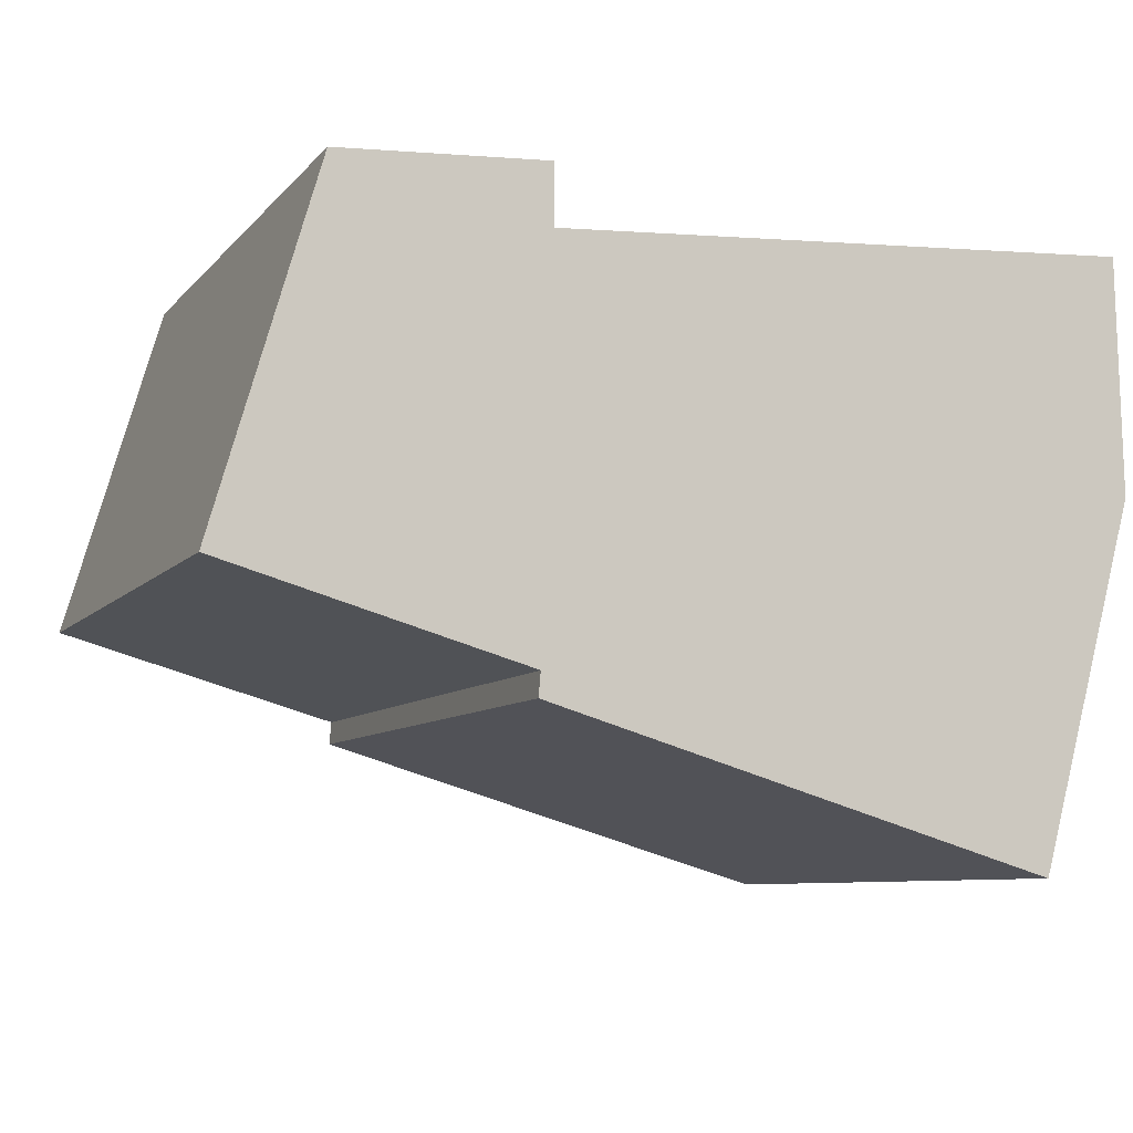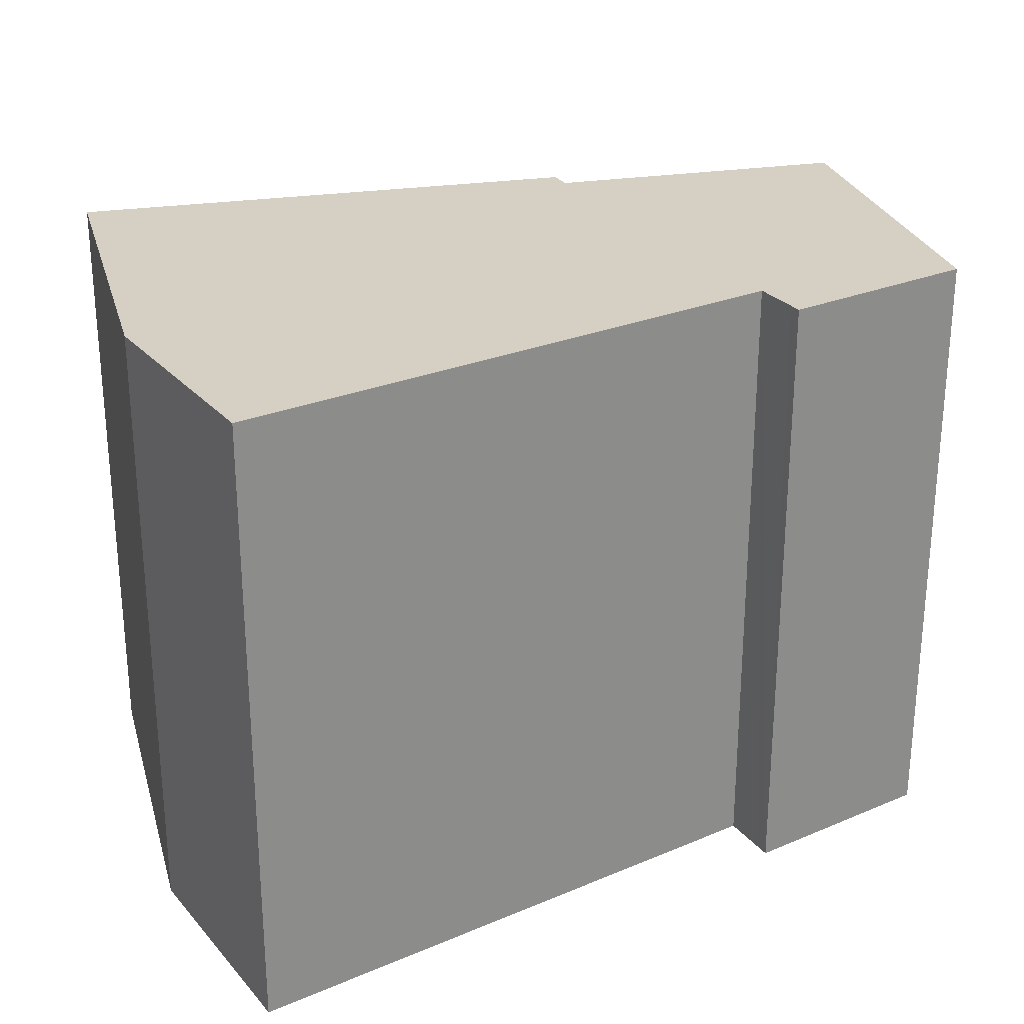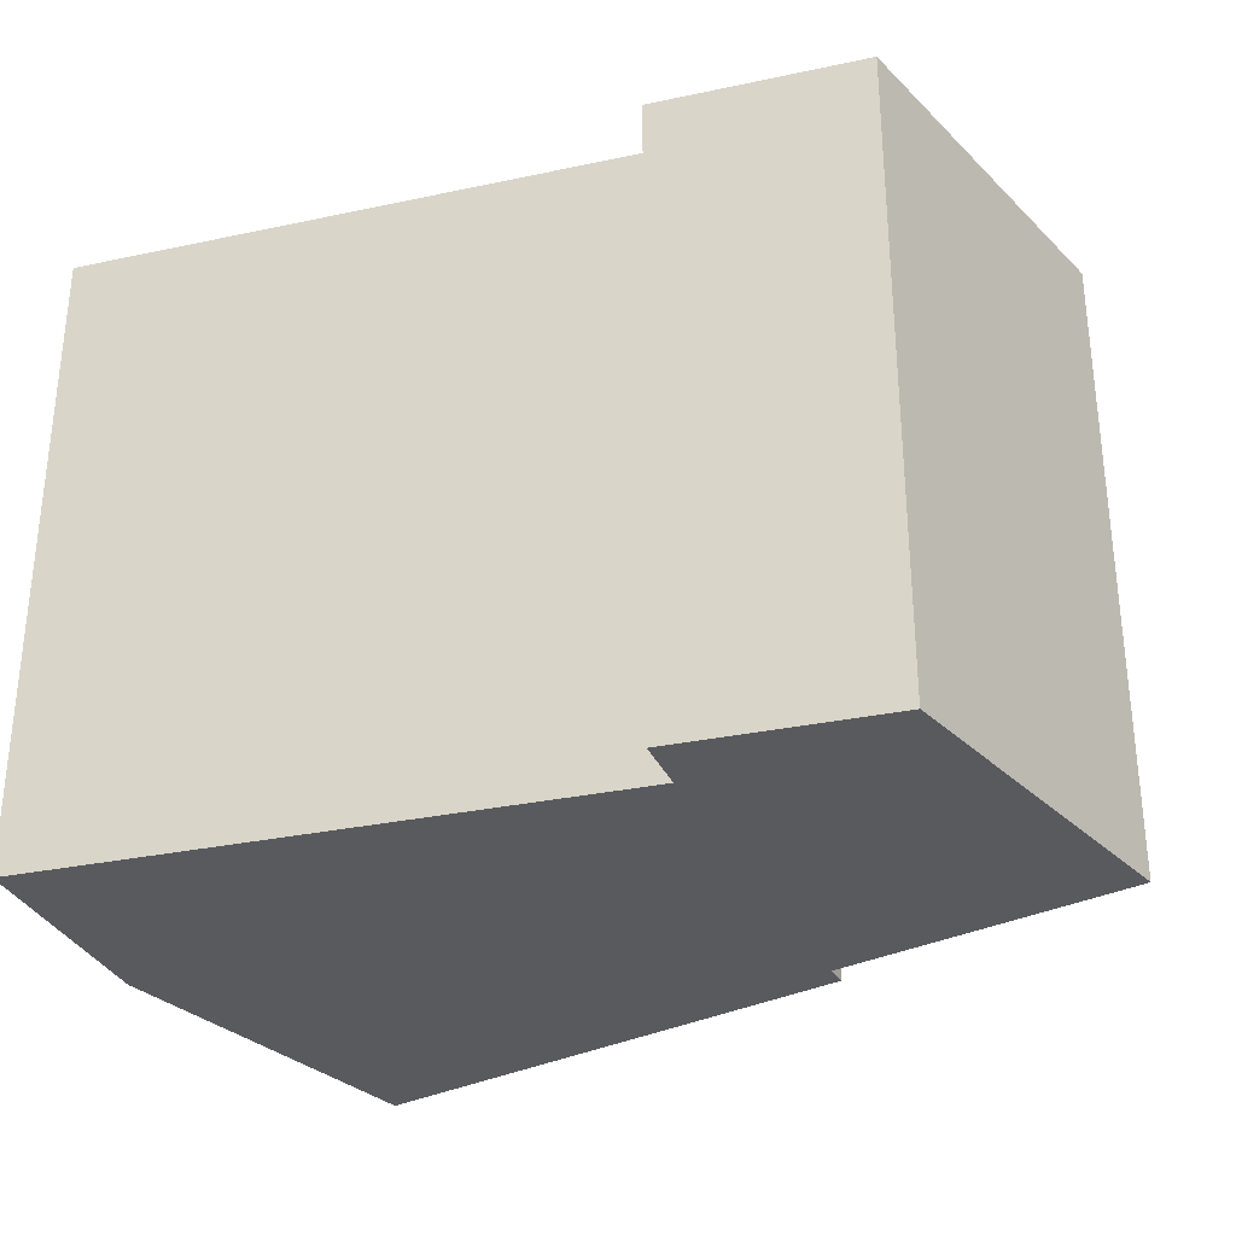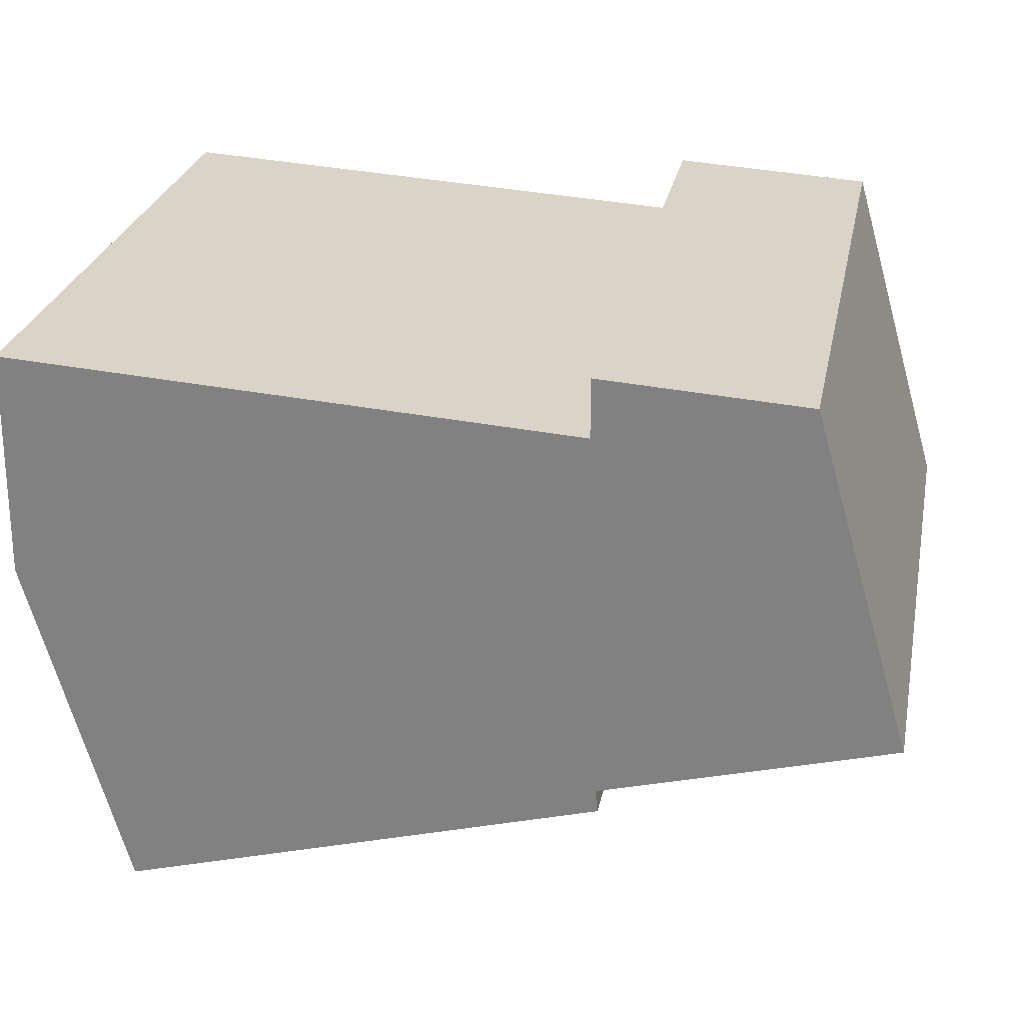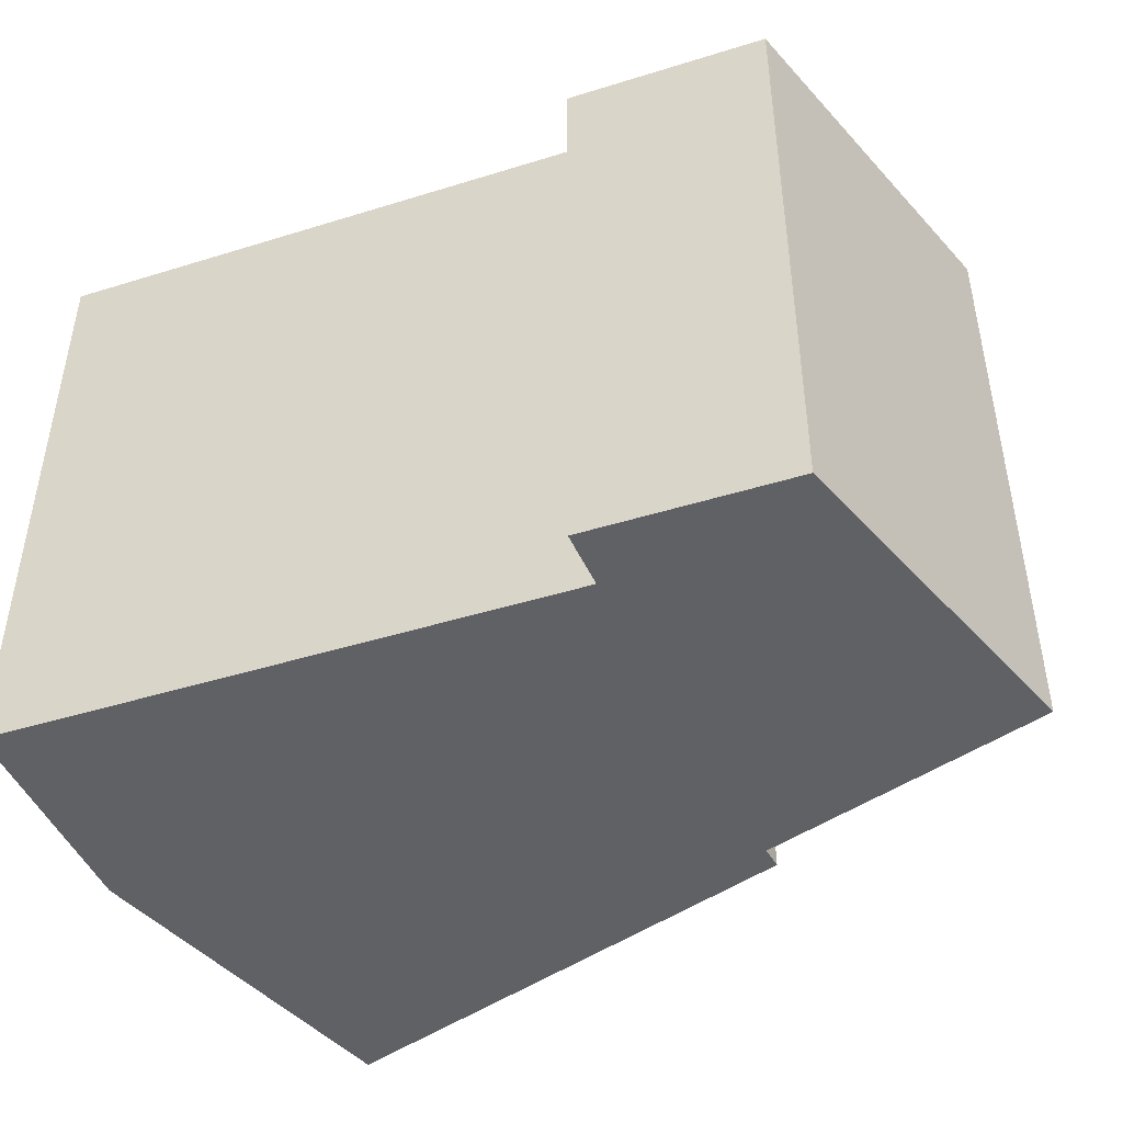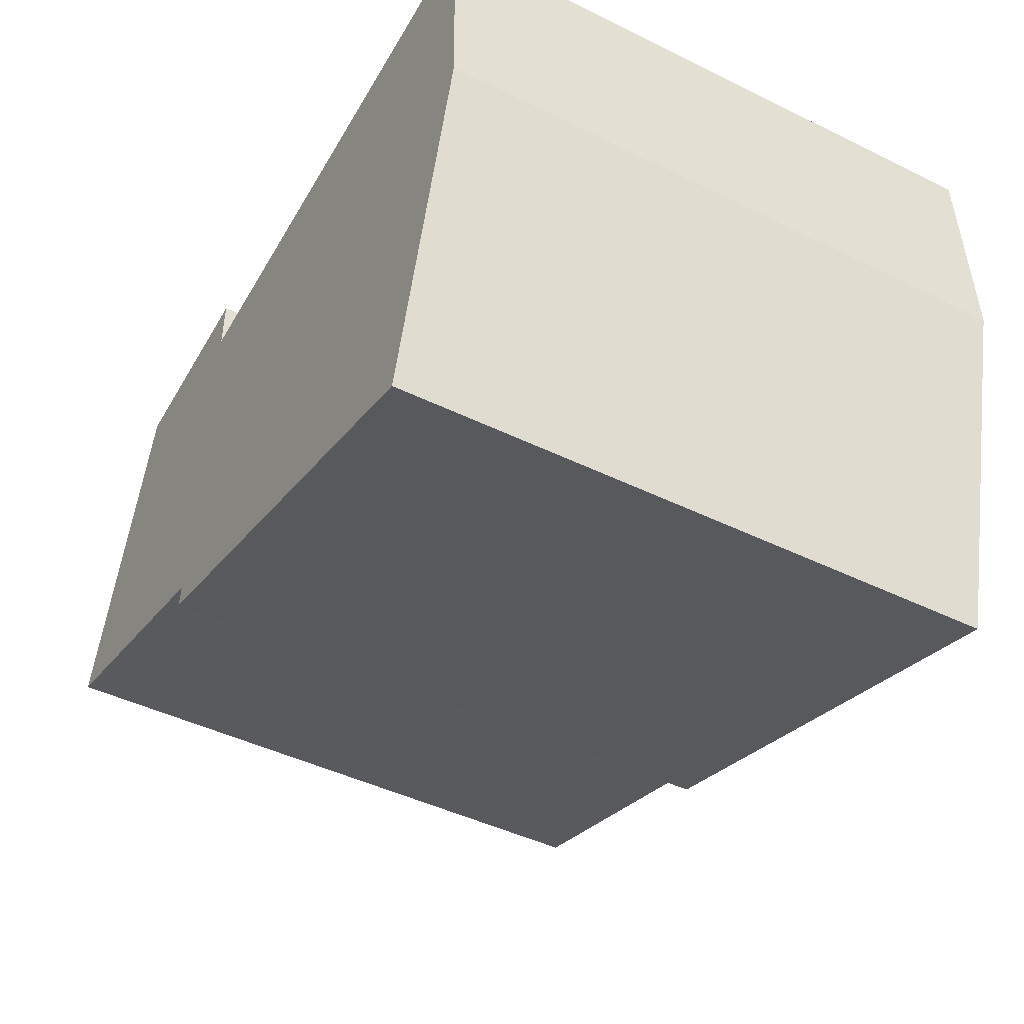
<metadata>
{"format":"obj","ext":"obj","renderer":"f3d","projection":"perspective","resolution":1024,"background":"white","views":[{"elev":-8.0,"azim":158.2,"up":"+Z"},{"elev":26.3,"azim":-30.3,"up":"+Y"},{"elev":-30.8,"azim":20.2,"up":"+Y"},{"elev":27.5,"azim":11.5,"up":"+Z"},{"elev":-45.4,"azim":22.9,"up":"+Y"},{"elev":-45.4,"azim":-119.4,"up":"+Z"}]}
</metadata>
<code>
v  7.427 5.922 2.361
v  5.487 5.922 2.355
v  5.486 5.922 2.471
v  5.49 5.922 1.903
v  8.29 5.922 -0.588
v  5.603 5.922 -1.751
v  7.532 5.922 2.004
v  8.363 5.922 -0.956
v  8.376 5.922 -0.952
v  8.395 5.922 -0.947
v  0 5.922 3.626e-16
v  0.052 5.922 2.206
v  0.915 5.922 -3.38
v  7.444 5.922 2.304
v  5.623 5.922 -1.976
v  5.486 -1.513e-16 2.471
v  5.487 -1.442e-16 2.355
v  5.49 -1.165e-16 1.903
v  0.915 2.07e-16 -3.38
v  0 0 0
v  0.052 -1.351e-16 2.206
v  7.427 -1.446e-16 2.361
v  8.395 5.799e-17 -0.947
v  7.444 -1.411e-16 2.304
v  8.29 3.6e-17 -0.588
v  7.532 -1.227e-16 2.004
v  5.603 1.072e-16 -1.751
v  5.623 1.21e-16 -1.976
v  8.376 5.829e-17 -0.952
v  8.363 5.854e-17 -0.956
g defaultobject
f 1 2 3
f 2 1 4
f 5 6 7
f 6 5 8
f 8 5 9
f 9 5 10
f 4 11 12
f 11 4 13
f 13 4 1
f 13 1 14
f 13 14 7
f 13 7 6
f 13 6 15
f 2 16 3
f 16 2 4
f 16 4 17
f 17 4 18
f 19 11 13
f 11 19 20
f 20 12 11
f 12 20 21
f 16 1 3
f 1 16 22
f 21 4 12
f 4 21 18
f 22 14 1
f 14 22 7
f 7 22 5
f 5 22 10
f 10 22 23
f 23 22 24
f 23 24 25
f 25 24 26
f 27 15 6
f 15 27 28
f 23 9 10
f 9 23 29
f 29 8 9
f 8 29 30
f 30 6 8
f 6 30 27
f 28 13 15
f 13 28 19
f 28 20 19
f 20 28 21
f 21 28 27
f 21 27 30
f 21 30 18
f 18 30 29
f 18 29 23
f 18 23 25
f 18 25 26
f 18 26 17
f 17 26 16
f 16 26 22
f 22 26 24

</code>
